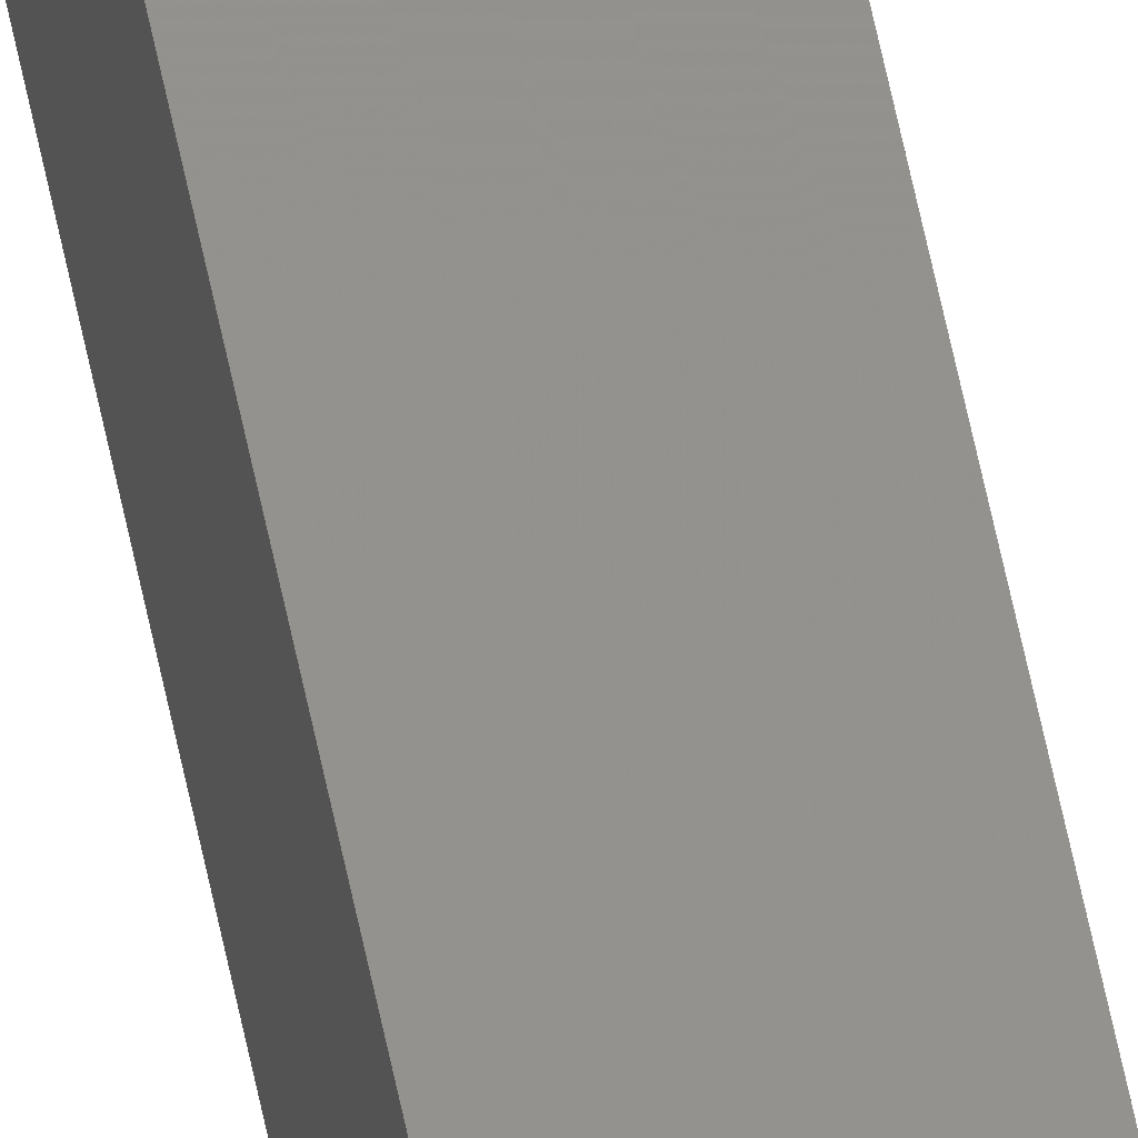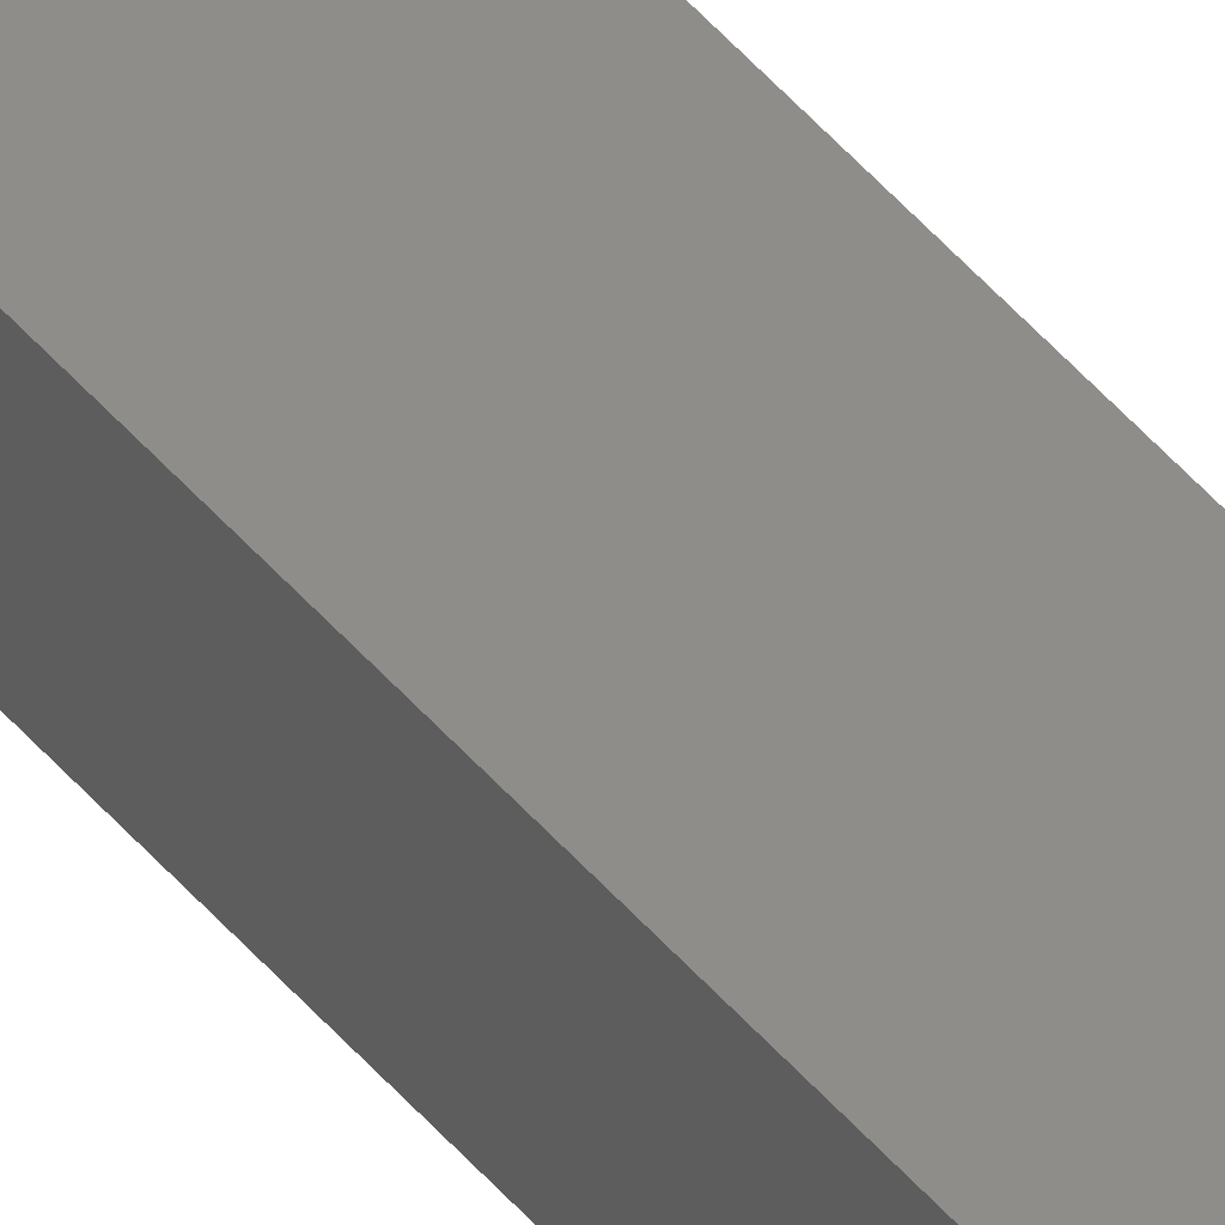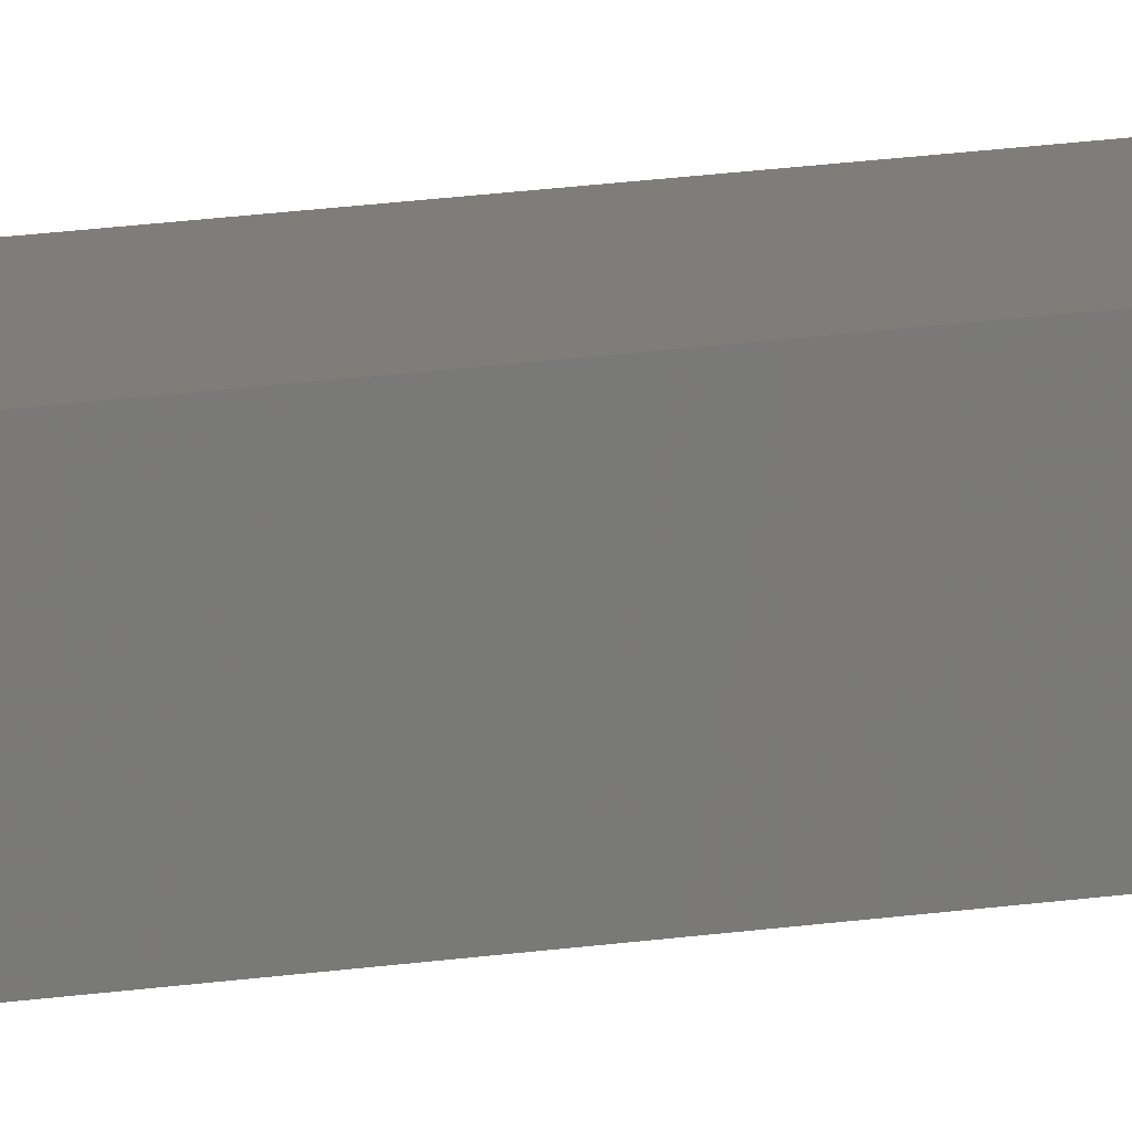
<metadata>
{"format":"stl","ext":"stl","renderer":"f3d","projection":"perspective","resolution":1024,"background":"white","views":[{"elev":56.0,"azim":169.0,"up":"+Y"},{"elev":41.7,"azim":-34.9,"up":"+Y"},{"elev":6.1,"azim":-130.9,"up":"+Y"}]}
</metadata>
<code>
# stl→obj: 16 verts, 28 faces
v 9.847 -3.824 223.4
v 9.847 -3.824 219.8
v 9.867 -3.822 219.8
v 9.867 -3.822 223.4
v 9.887 -3.82 219.8
v 9.887 -3.82 223.4
v 9.907 -3.818 219.8
v 9.907 -3.818 223.4
v 9.902 -3.768 223.4
v 9.902 -3.768 219.8
v 9.842 -3.774 219.8
v 9.842 -3.774 223.4
v 9.862 -3.772 219.8
v 9.862 -3.772 223.4
v 9.882 -3.77 223.4
v 9.882 -3.77 219.8
f 1 2 3
f 4 3 5
f 4 1 3
f 6 5 7
f 6 4 5
f 8 6 7
f 9 8 7
f 9 7 10
f 11 12 13
f 12 14 13
f 13 15 16
f 14 15 13
f 16 9 10
f 15 9 16
f 1 12 11
f 1 11 2
f 15 8 9
f 15 6 8
f 14 4 15
f 15 4 6
f 12 1 14
f 14 1 4
f 7 16 10
f 5 13 16
f 5 16 7
f 3 13 5
f 2 11 13
f 2 13 3

</code>
